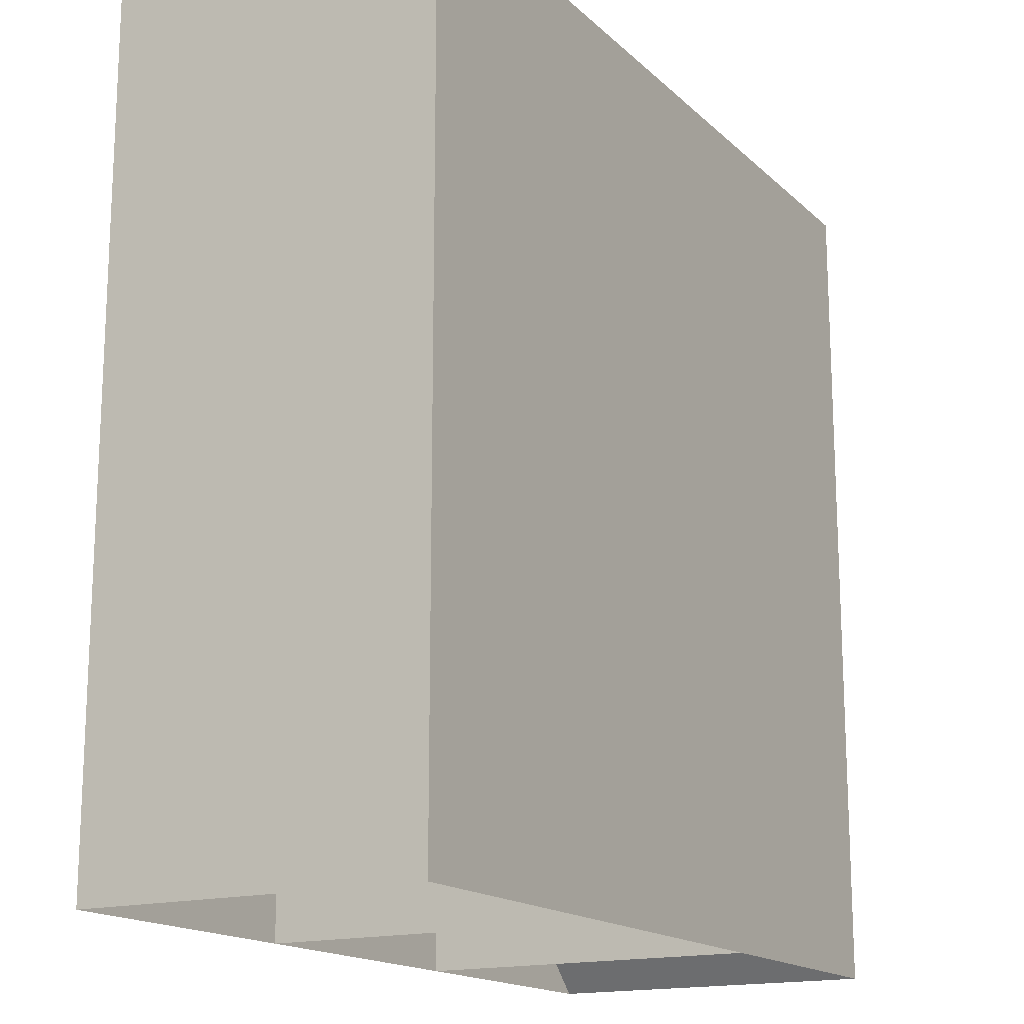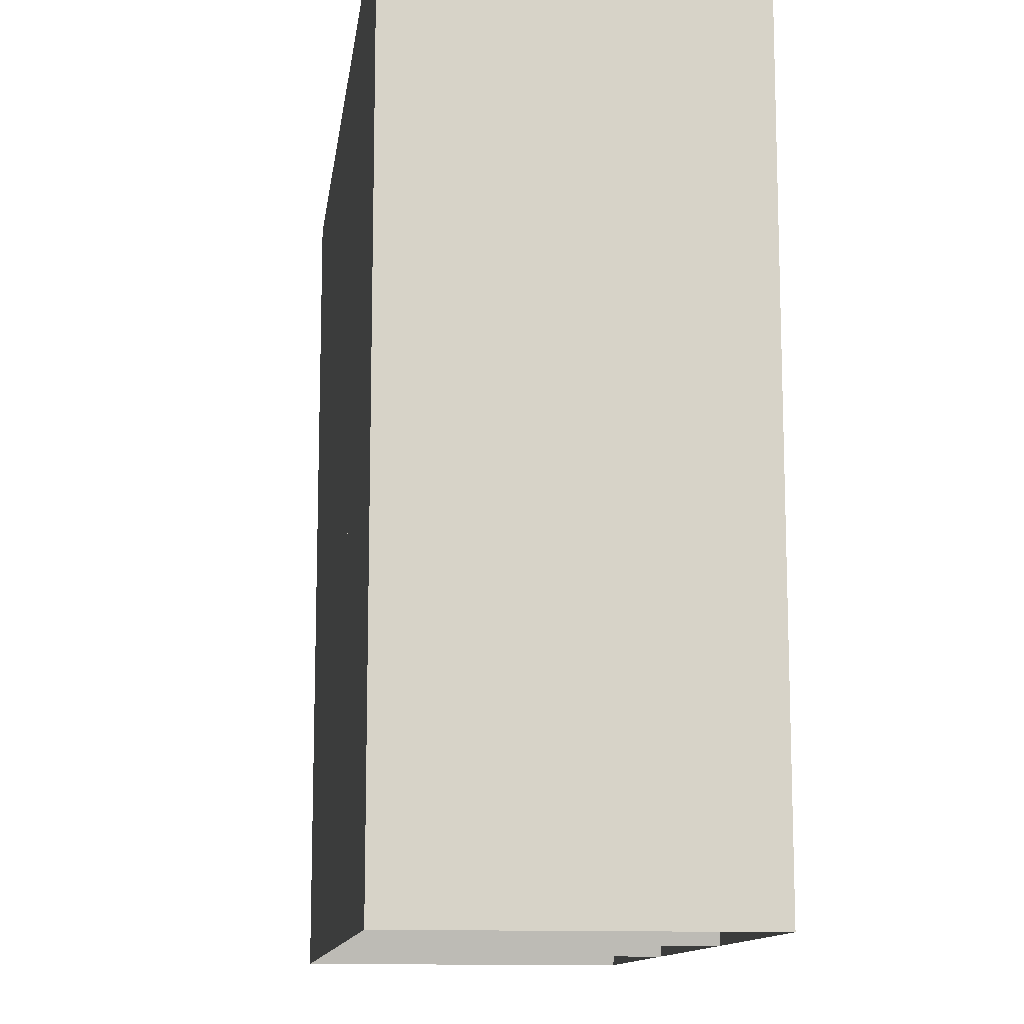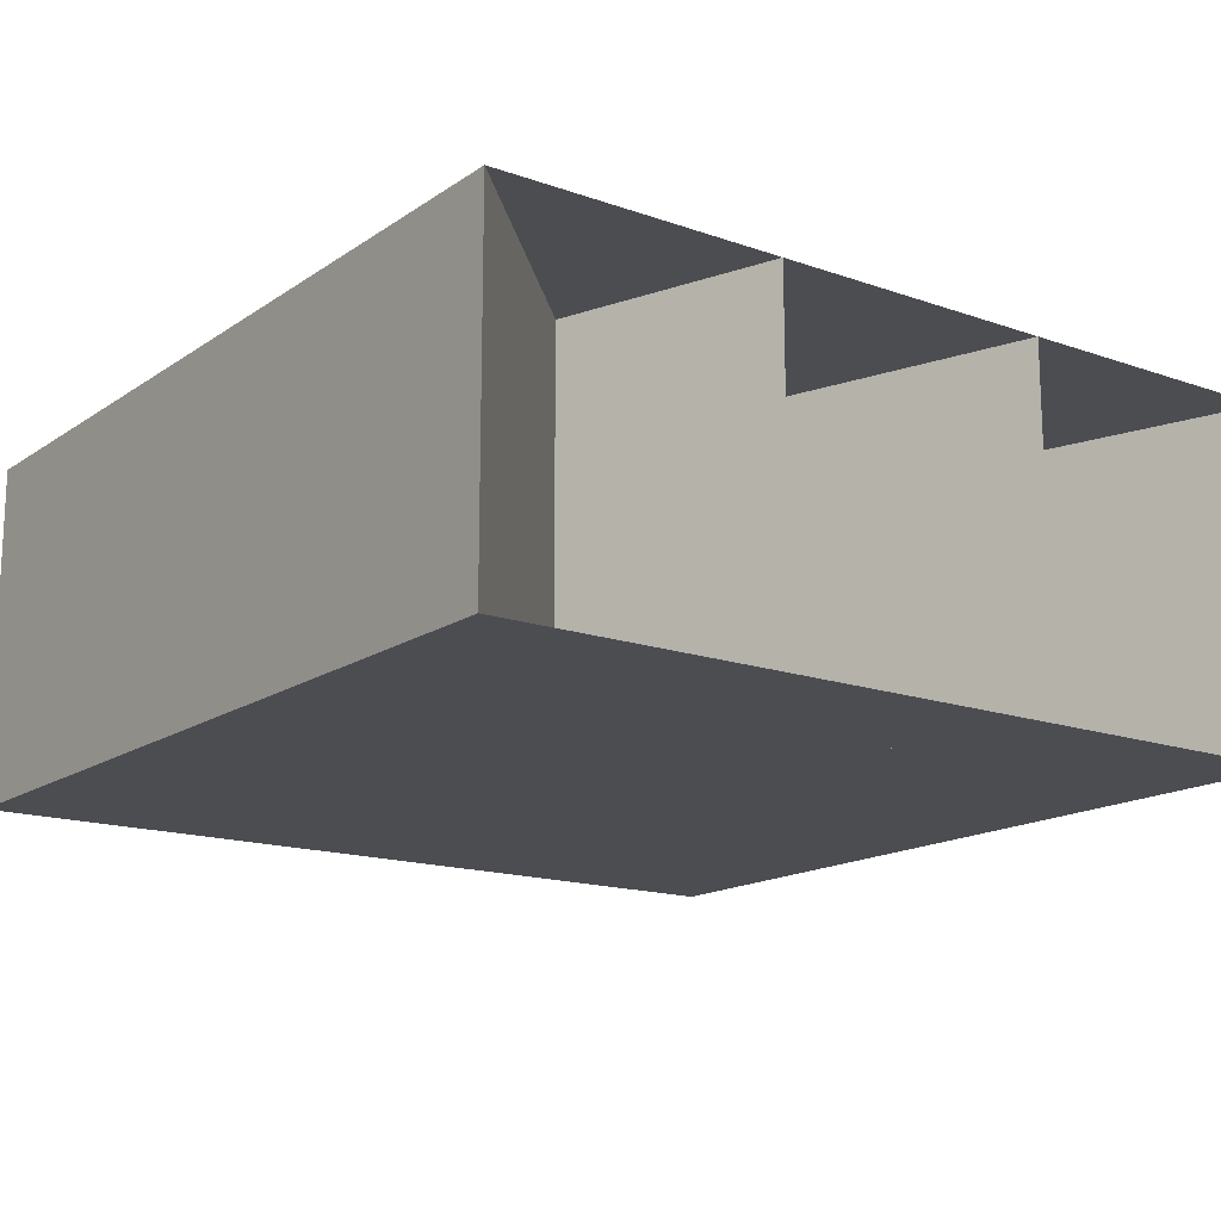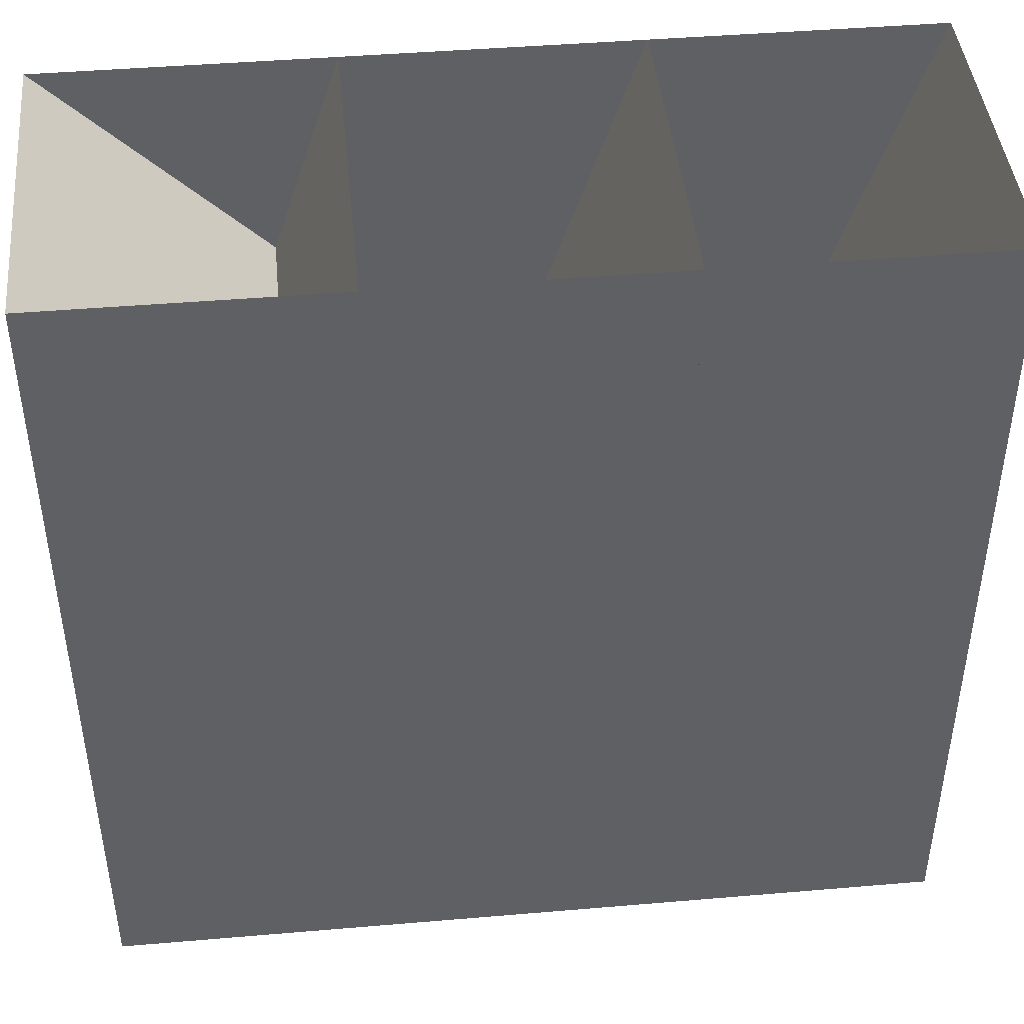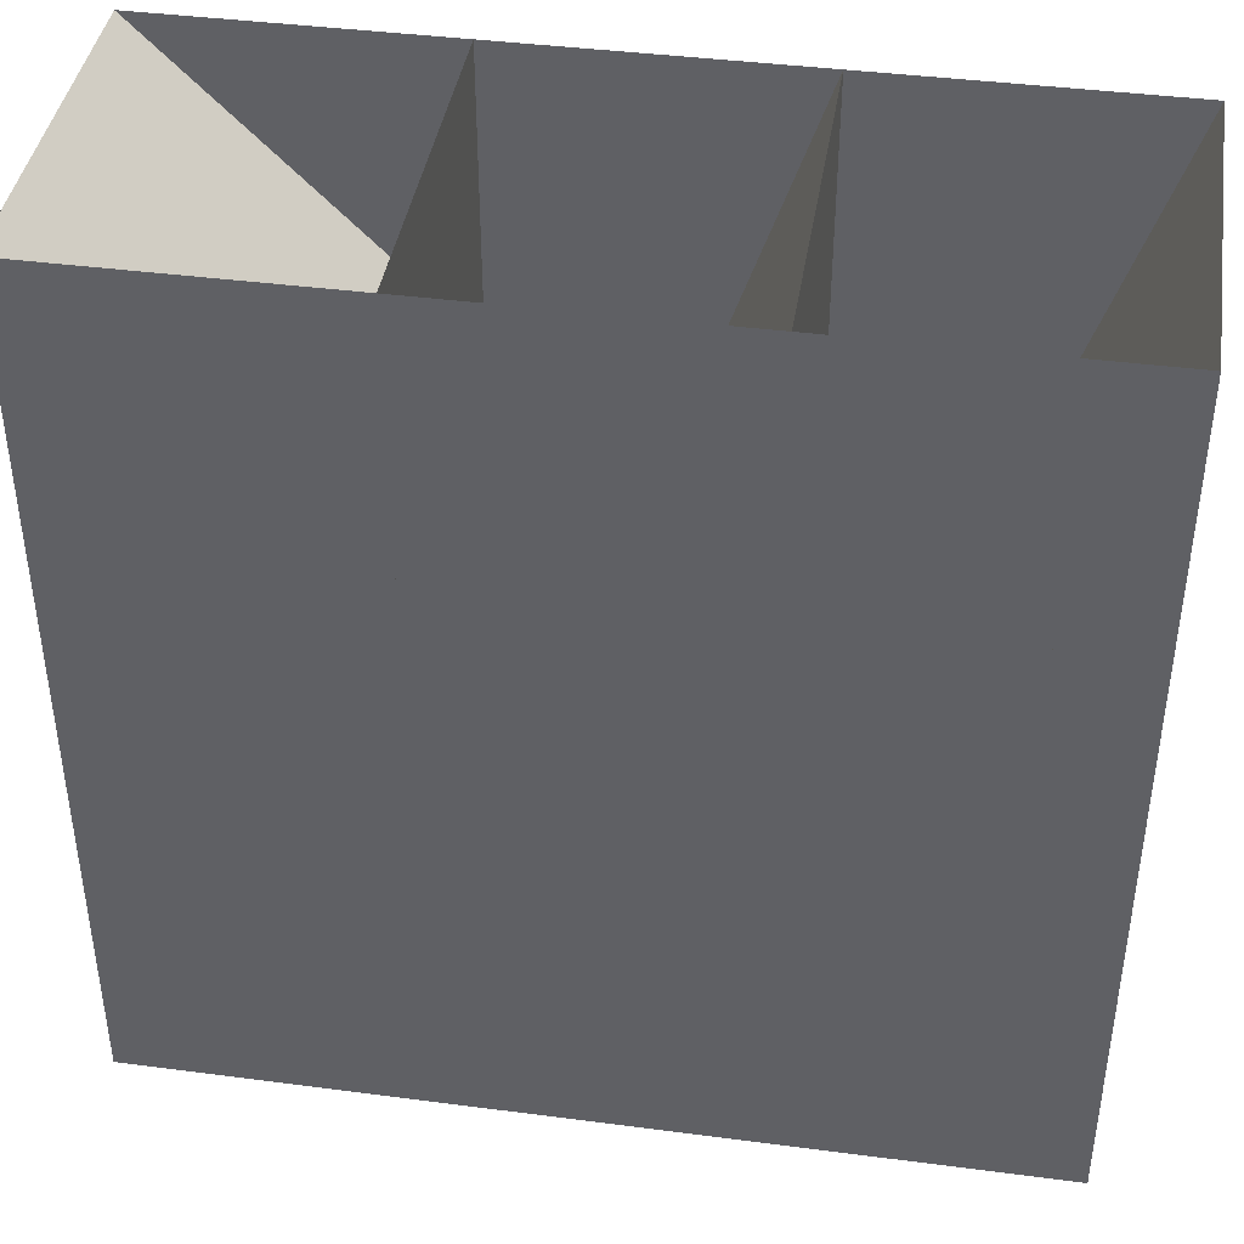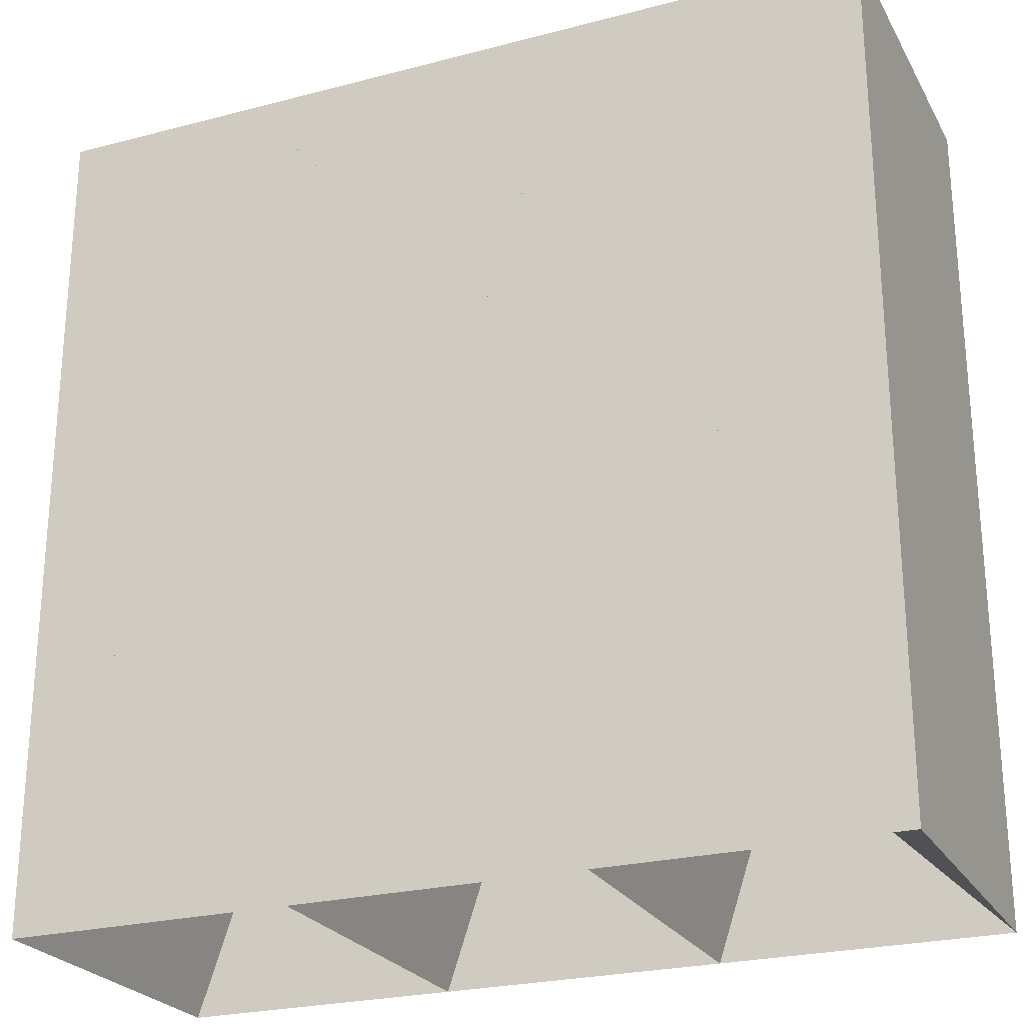
<metadata>
{"format":"obj","ext":"obj","renderer":"f3d","projection":"perspective","resolution":1024,"background":"white","views":[{"elev":-16.4,"azim":119.8,"up":"+Y"},{"elev":-12.2,"azim":-97.4,"up":"+Y"},{"elev":-15.8,"azim":143.8,"up":"+Z"},{"elev":44.0,"azim":174.3,"up":"+Y"},{"elev":41.3,"azim":-171.0,"up":"+Y"},{"elev":-24.7,"azim":-156.8,"up":"+Y"}]}
</metadata>
<code>
v 5540 -696.8 336
v 5540 -688.4 336
v 5540 -680.1 336
v 5540 -671.8 336
v 5549 -696.8 336
v 5549 -688.4 336
v 5549 -680.1 336
v 5549 -671.8 336
v 5557 -696.8 336
v 5557 -688.4 336
v 5557 -680.1 336
v 5557 -671.8 336
v 5565 -696.8 336
v 5565 -688.4 336
v 5565 -680.1 336
v 5565 -671.8 336
v 5540 -696.8 326
v 5540 -688.4 326
v 5540 -680.1 326
v 5540 -671.8 326
v 5549 -696.8 326
v 5549 -688.4 326
v 5549 -680.1 326
v 5549 -671.8 326
v 5557 -696.8 326
v 5557 -688.4 326
v 5557 -680.1 326
v 5557 -671.8 326
v 5565 -696.8 326
v 5565 -688.4 326
v 5565 -680.1 326
v 5565 -671.8 326
f 1 2 6
f 1 6 5
f 2 3 7
f 2 7 6
f 3 4 8
f 3 8 7
f 5 6 10
f 5 10 9
f 6 7 11
f 6 11 10
f 7 8 12
f 7 12 11
f 9 10 14
f 9 14 13
f 10 11 15
f 10 15 14
f 11 12 16
f 11 16 15
f 17 22 18
f 17 21 22
f 18 23 19
f 18 22 23
f 19 24 20
f 19 23 24
f 21 26 22
f 21 25 26
f 22 27 23
f 22 26 27
f 23 28 24
f 23 27 28
f 25 30 26
f 25 29 30
f 26 31 27
f 26 30 31
f 27 32 28
f 27 31 32
f 1 2 18
f 1 18 17
f 2 3 19
f 2 19 18
f 3 4 20
f 3 20 19
f 4 5 21
f 4 21 20
f 5 6 22
f 5 22 21
f 6 7 23
f 6 23 22
f 7 8 24
f 7 24 23
f 8 9 25
f 8 25 24
f 9 10 26
f 9 26 25
f 10 11 27
f 10 27 26
f 11 12 28
f 11 28 27
f 12 13 29
f 12 29 28
f 13 14 30
f 13 30 29
f 14 15 31
f 14 31 30
f 15 16 32
f 15 32 31
f 16 1 17
f 16 17 32

</code>
